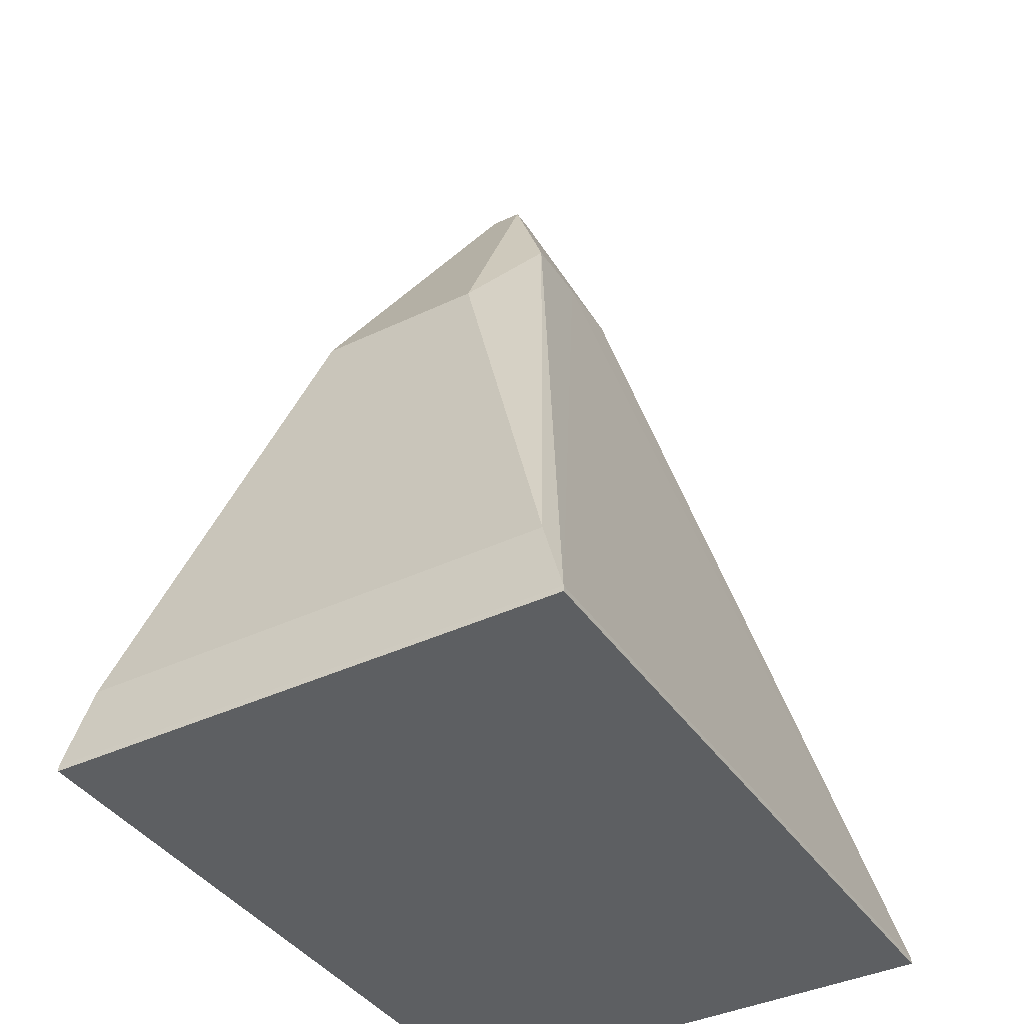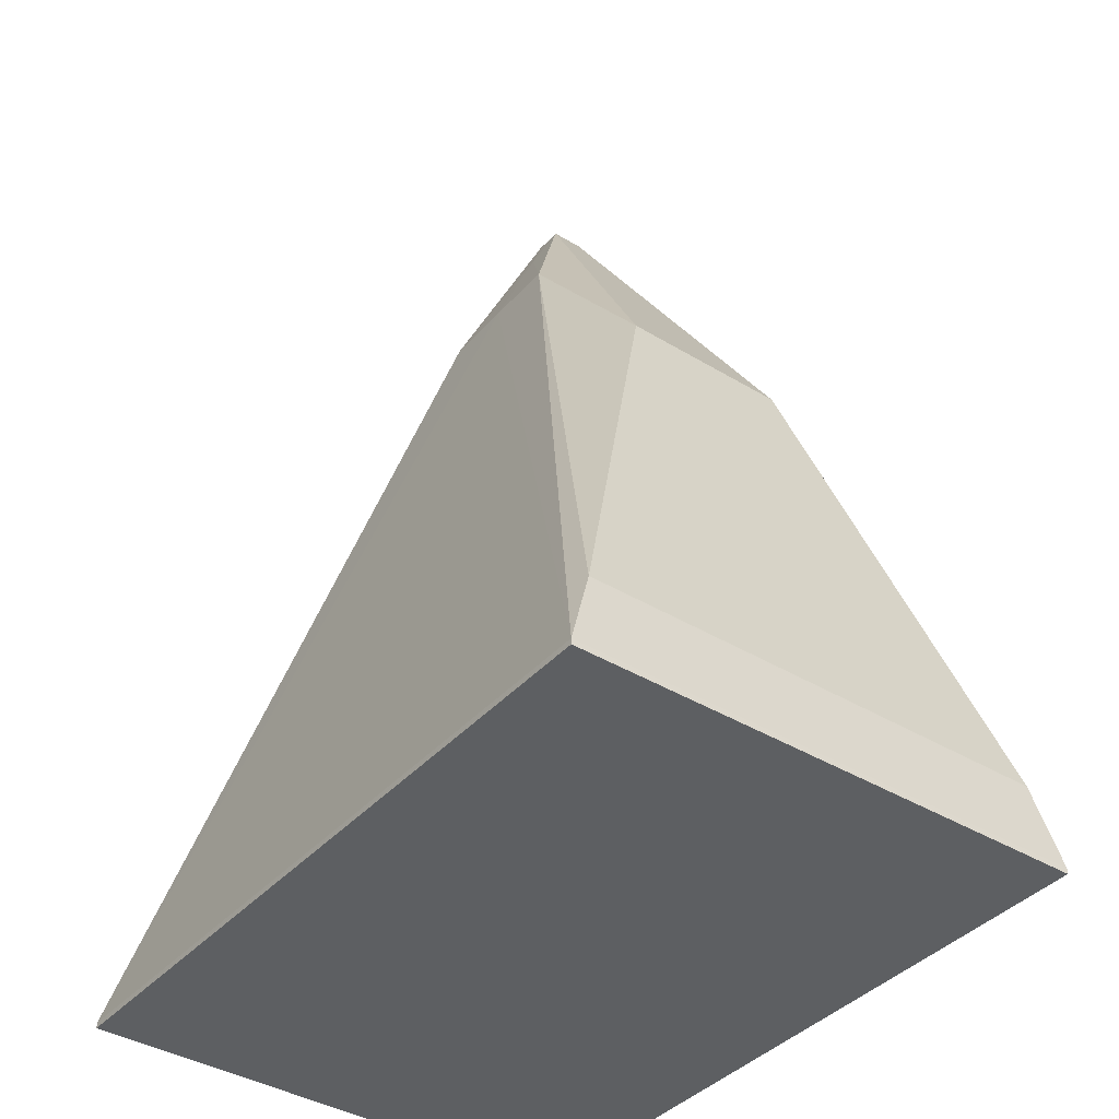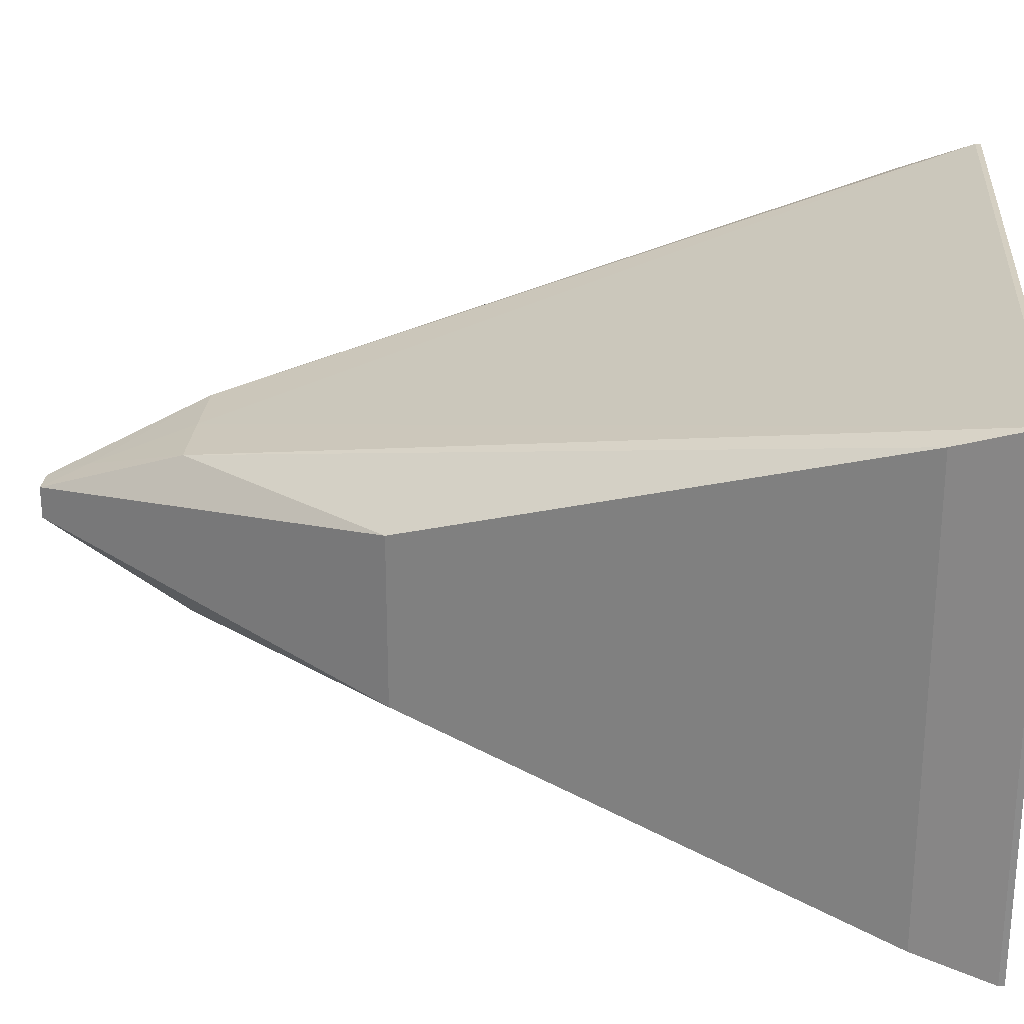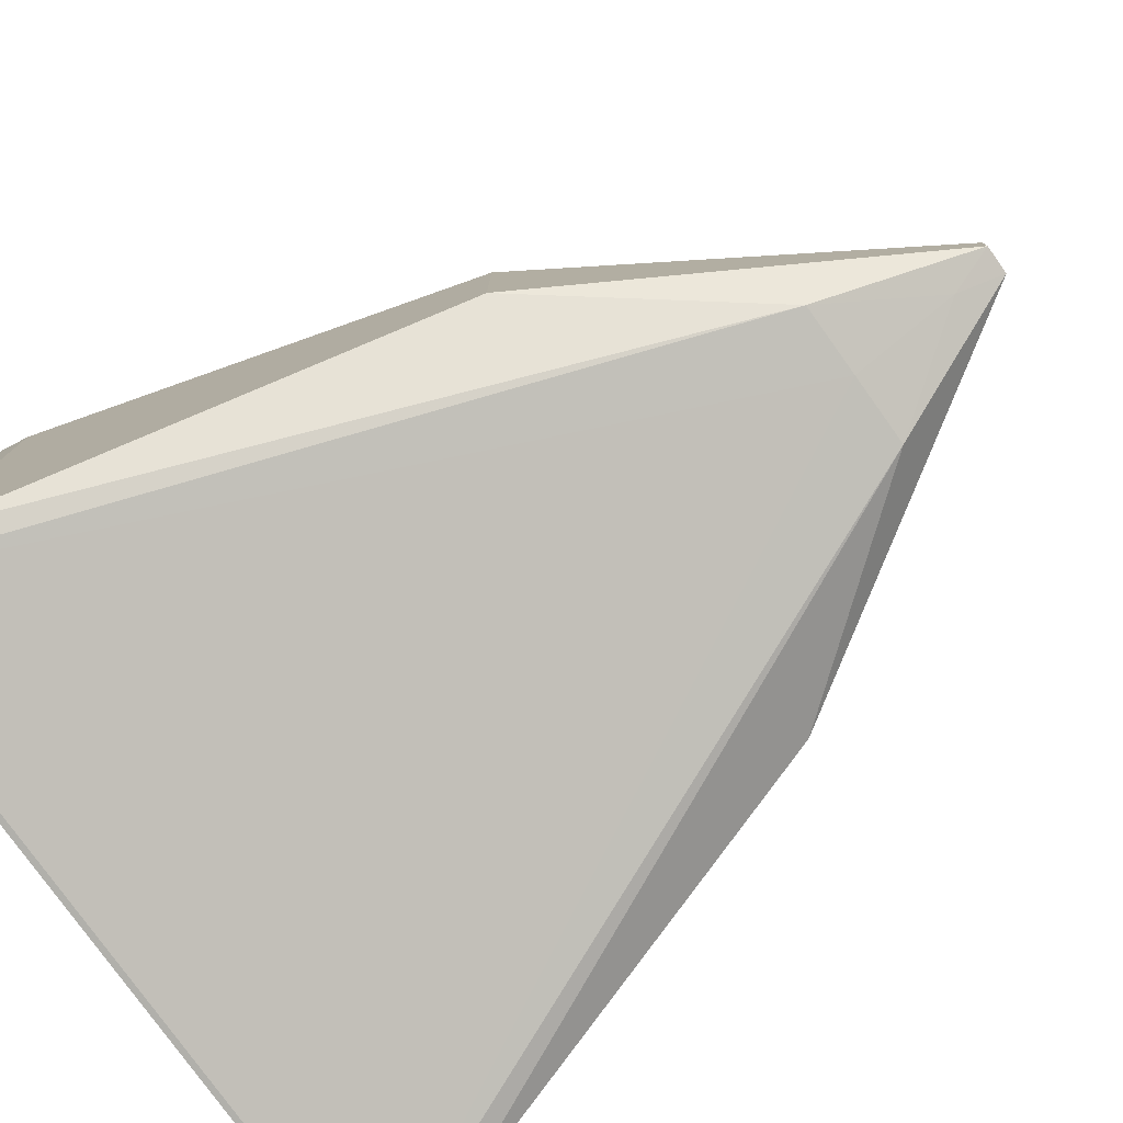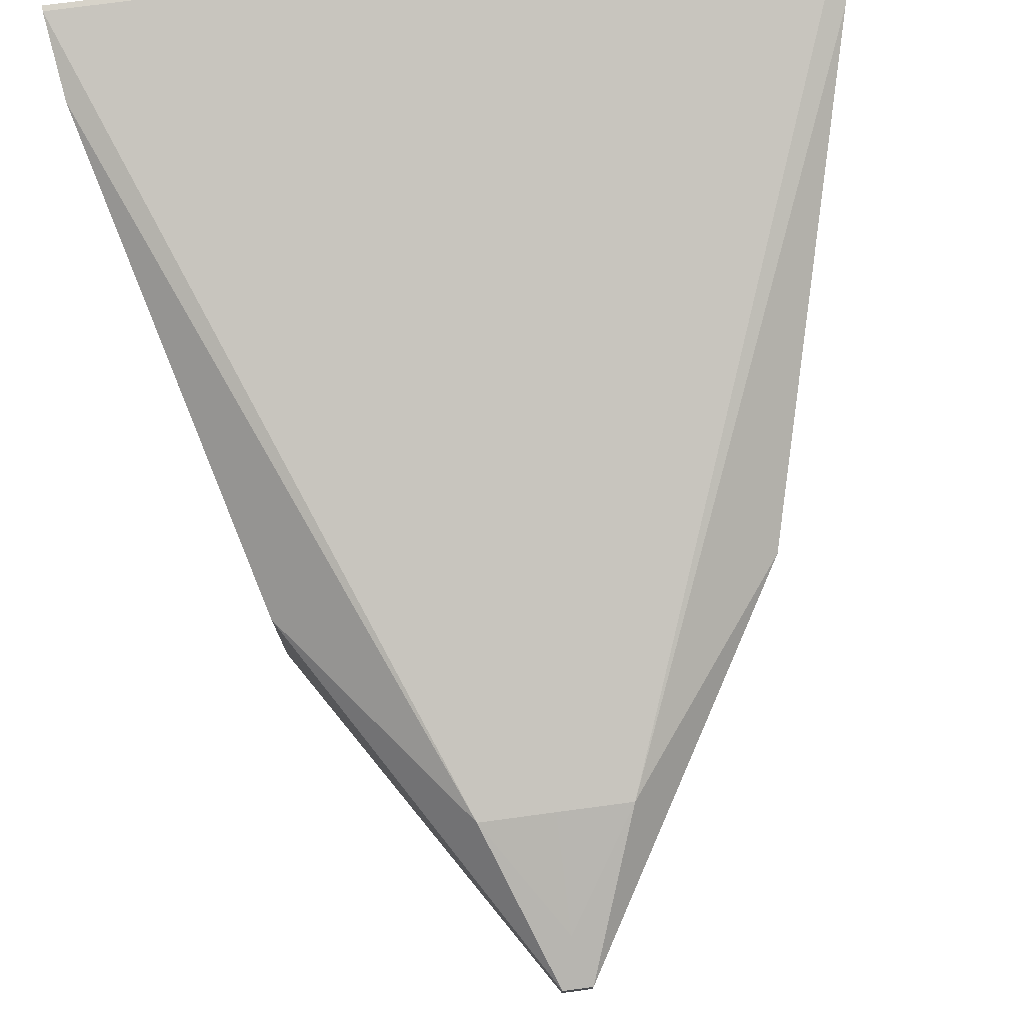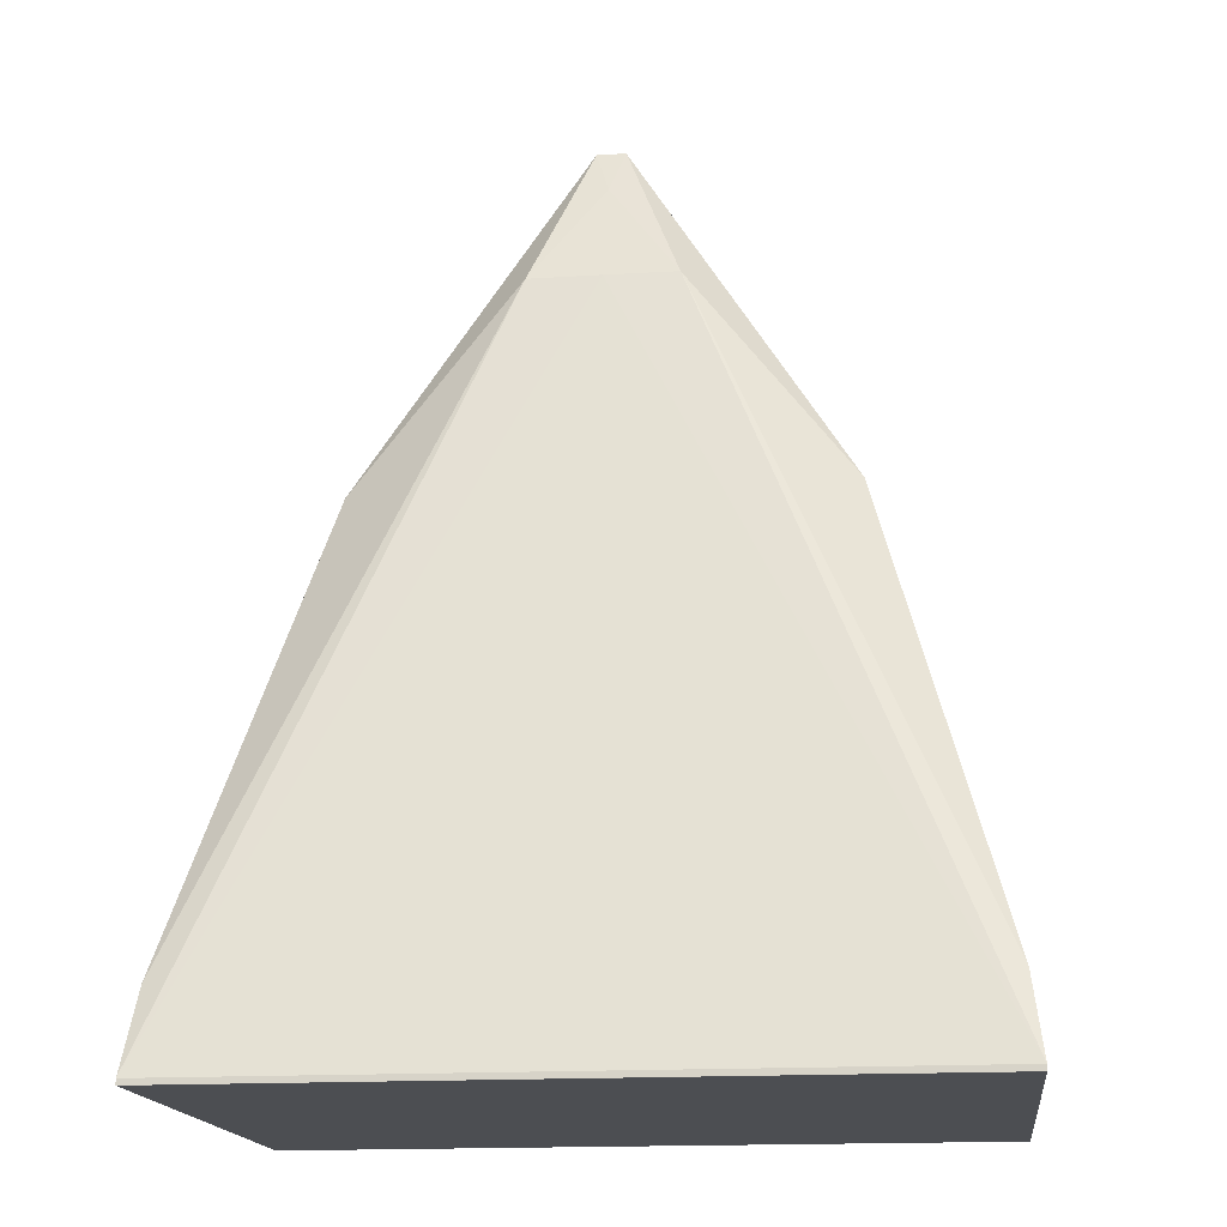
<metadata>
{"format":"obj","ext":"obj","renderer":"f3d","projection":"perspective","resolution":1024,"background":"white","views":[{"elev":-39.7,"azim":120.5,"up":"+Y"},{"elev":-39.7,"azim":-127.0,"up":"+Y"},{"elev":25.5,"azim":-85.5,"up":"+Z"},{"elev":-78.5,"azim":125.6,"up":"+Z"},{"elev":76.3,"azim":172.4,"up":"+Z"},{"elev":-16.8,"azim":-173.0,"up":"+Y"}]}
</metadata>
<code>
o
v -19.1 -8.404 13.82
v -19.1 -8.104 -13.82
v -19.1 -8.404 -13.82
v -19.1 -8.404 13.82
v -19.1 -8.104 13.82
v -19.1 -8.104 -13.82
v 19.1 -8.404 -13.82
v 19.1 -8.104 13.82
v 19.1 -8.404 13.82
v 19.1 -8.404 -13.82
v 19.1 -8.104 -13.82
v 19.1 -8.104 13.82
v 19.1 -8.104 -13.82
v 18.6 -3.98 -12.53
v 19.1 -8.104 13.82
v -19.1 -8.104 13.82
v -18.6 -3.98 12.53
v -19.1 -8.104 -13.82
v -19.1 -8.104 -13.82
v -18.6 -3.98 12.53
v -18.6 -3.98 -12.53
v 18.6 -3.98 -12.53
v 18.6 -3.98 12.53
v 19.1 -8.104 13.82
v -19.1 -8.104 -13.82
v -9.235 -8.404 -13.82
v -19.1 -8.404 -13.82
v -9.235 -8.404 -13.82
v 9.235 -8.404 -13.82
v -19.1 -8.404 -13.82
v -19.1 -8.404 13.82
v -19.1 -8.404 -13.82
v 9.235 -8.404 13.82
v 9.235 -8.404 -13.82
v 9.235 -8.404 13.82
v -19.1 -8.404 -13.82
v 19.1 -8.404 -13.82
v 19.1 -8.404 13.82
v 9.235 -8.404 13.82
v 19.1 -8.404 -13.82
v 9.235 -8.404 13.82
v 9.235 -8.404 -13.82
v -19.1 -8.104 -13.82
v -9.235 -8.104 -13.82
v -9.235 -8.404 -13.82
v 19.1 -8.404 -13.82
v 9.235 -8.104 -13.82
v 19.1 -8.104 -13.82
v 19.1 -8.404 -13.82
v 9.235 -8.404 -13.82
v 9.235 -8.104 -13.82
v -9.235 -8.404 -13.82
v 9.235 -8.104 -13.82
v 9.235 -8.404 -13.82
v -9.235 -8.104 -13.82
v 9.235 -8.104 -13.82
v -9.235 -8.404 -13.82
v -19.1 -8.404 13.82
v -9.235 -8.104 13.82
v -19.1 -8.104 13.82
v -19.1 -8.404 13.82
v -9.235 -8.404 13.82
v -9.235 -8.104 13.82
v 19.1 -8.104 13.82
v 9.235 -8.104 13.82
v 19.1 -8.404 13.82
v 19.1 -8.404 13.82
v 9.235 -8.104 13.82
v 9.235 -8.404 13.82
v -19.1 -8.404 13.82
v 9.235 -8.404 13.82
v -2.2e-05 -8.404 13.82
v -19.1 -8.404 13.82
v -2.2e-05 -8.404 13.82
v -9.235 -8.404 13.82
v -9.235 -8.404 13.82
v -2.2e-05 -8.404 13.82
v -9.235 -8.104 13.82
v 9.235 -8.104 13.82
v -2.2e-05 -8.104 13.82
v 9.235 -8.404 13.82
v 9.235 -8.404 13.82
v -2.2e-05 -8.104 13.82
v -2.2e-05 -8.404 13.82
v -2.2e-05 -8.404 13.82
v -2.2e-05 -8.104 13.82
v -9.235 -8.104 13.82
v -0.7513 39.35 -0.8497
v -0.7513 39.35 0.8497
v 0.7512 39.35 -0.8497
v -0.7513 39.35 0.8497
v 0.7512 39.35 0.8497
v 0.7512 39.35 -0.8497
v -0.7513 39.35 -0.8497
v 0.7512 39.35 -0.8497
v -0.000177 36.91 -1.908
v -0.7513 39.35 0.8497
v 0 36.91 1.908
v 0.7512 39.35 0.8497
v -19.1 -8.104 -13.82
v -18.6 -3.98 -12.53
v -3.774 31.25 -4.27
v -0.7513 39.35 -0.8497
v -0.000177 36.91 -1.908
v -3.774 31.25 -4.27
v 19.1 -8.104 -13.82
v 3.774 31.25 -4.27
v 18.6 -3.98 -12.53
v 0.7512 39.35 -0.8497
v 3.774 31.25 -4.27
v -0.000177 36.91 -1.908
v -19.1 -8.104 13.82
v -3.774 31.25 4.27
v -18.6 -3.98 12.53
v -0.7513 39.35 0.8497
v -3.774 31.25 4.27
v 0 36.91 1.908
v 18.6 -3.98 12.53
v 3.774 31.25 4.27
v 19.1 -8.104 13.82
v 0 36.91 1.908
v 3.774 31.25 4.27
v 0.7512 39.35 0.8497
v 3.774 31.25 -4.27
v 2.516 31.25 -4.277
v -0.000177 36.91 -1.908
v 3.774 31.25 4.27
v 2.516 31.25 4.277
v 19.1 -8.104 13.82
v 0 36.91 1.908
v 2.516 31.25 4.277
v 3.774 31.25 4.27
v -19.1 -8.104 -13.82
v -3.774 31.25 -4.27
v -1.258 31.25 -4.284
v 19.1 -8.104 -13.82
v 1.258 31.25 -4.284
v 3.774 31.25 -4.27
v 3.774 31.25 -4.27
v 1.258 31.25 -4.284
v 2.516 31.25 -4.277
v -19.1 -8.104 13.82
v -1.258 31.25 4.284
v -3.774 31.25 4.27
v -19.1 -8.104 -13.82
v -1.1e-05 31.25 -4.291
v -9.235 -8.104 -13.82
v -19.1 -8.104 -13.82
v -1.258 31.25 -4.284
v -1.1e-05 31.25 -4.291
v -0.000177 36.91 -1.908
v -1.1e-05 31.25 -4.291
v -3.774 31.25 -4.27
v -3.774 31.25 -4.27
v -1.1e-05 31.25 -4.291
v -1.258 31.25 -4.284
v 9.235 -8.104 -13.82
v -1.1e-05 31.25 -4.291
v 19.1 -8.104 -13.82
v 19.1 -8.104 -13.82
v -1.1e-05 31.25 -4.291
v 1.258 31.25 -4.284
v -9.235 -8.104 -13.82
v -1.1e-05 31.25 -4.291
v 9.235 -8.104 -13.82
v 2.516 31.25 -4.277
v -1.1e-05 31.25 -4.291
v -0.000177 36.91 -1.908
v 1.258 31.25 -4.284
v -1.1e-05 31.25 -4.291
v 2.516 31.25 -4.277
v -9.235 -8.104 13.82
v -1.1e-05 31.25 4.291
v -19.1 -8.104 13.82
v -19.1 -8.104 13.82
v -1.1e-05 31.25 4.291
v -1.258 31.25 4.284
v -3.774 31.25 4.27
v -1.1e-05 31.25 4.291
v 0 36.91 1.908
v -1.258 31.25 4.284
v -1.1e-05 31.25 4.291
v -3.774 31.25 4.27
v -2.2e-05 -8.104 13.82
v -1.1e-05 31.25 4.291
v -9.235 -8.104 13.82
v 9.235 -8.104 13.82
v -1.1e-05 31.25 4.291
v -2.2e-05 -8.104 13.82
v 19.1 -8.104 13.82
v -1.1e-05 31.25 4.291
v 9.235 -8.104 13.82
v 2.516 31.25 4.277
v -1.1e-05 31.25 4.291
v 19.1 -8.104 13.82
v 0 36.91 1.908
v -1.1e-05 31.25 4.291
v 2.516 31.25 4.277
v -18.6 -3.98 12.53
v -12.3 20.29 -4.472
v -18.6 -3.98 -12.53
v -0.7513 39.35 -0.8497
v -12.3 20.29 -4.472
v -0.7513 39.35 0.8497
v -18.6 -3.98 -12.53
v -12.3 20.29 -4.472
v -3.774 31.25 -4.27
v -0.7513 39.35 -0.8497
v -3.774 31.25 -4.27
v -12.3 20.29 -4.472
v 18.6 -3.98 -12.53
v 12.3 20.29 -4.472
v 18.6 -3.98 12.53
v 3.774 31.25 -4.27
v 12.3 20.29 -4.472
v 18.6 -3.98 -12.53
v 0.7512 39.35 -0.8497
v 12.3 20.29 -4.472
v 3.774 31.25 -4.27
v -3.774 31.25 4.27
v -12.3 20.29 4.472
v -18.6 -3.98 12.53
v -18.6 -3.98 12.53
v -12.3 20.29 4.472
v -12.3 20.29 -4.472
v -0.7513 39.35 0.8497
v -12.3 20.29 4.472
v -3.774 31.25 4.27
v -12.3 20.29 -4.472
v -12.3 20.29 4.472
v -0.7513 39.35 0.8497
v 0.7512 39.35 0.8497
v 12.3 20.29 4.472
v 0.7512 39.35 -0.8497
v 0.7512 39.35 -0.8497
v 12.3 20.29 4.472
v 12.3 20.29 -4.472
v 18.6 -3.98 12.53
v 12.3 20.29 4.472
v 3.774 31.25 4.27
v 12.3 20.29 -4.472
v 12.3 20.29 4.472
v 18.6 -3.98 12.53
v 3.774 31.25 4.27
v 12.3 20.29 4.472
v 0.7512 39.35 0.8497
f 1 2 3
f 4 5 6
f 7 8 9
f 10 11 12
f 13 14 15
f 16 17 18
f 19 20 21
f 22 23 24
f 25 26 27
f 28 29 30
f 31 32 33
f 34 35 36
f 37 38 39
f 40 41 42
f 43 44 45
f 46 47 48
f 49 50 51
f 52 53 54
f 55 56 57
f 58 59 60
f 61 62 63
f 64 65 66
f 67 68 69
f 70 71 72
f 73 74 75
f 76 77 78
f 79 80 81
f 82 83 84
f 85 86 87
f 88 89 90
f 91 92 93
f 94 95 96
f 97 98 99
f 100 101 102
f 103 104 105
f 106 107 108
f 109 110 111
f 112 113 114
f 115 116 117
f 118 119 120
f 121 122 123
f 124 125 126
f 127 128 129
f 130 131 132
f 133 134 135
f 136 137 138
f 139 140 141
f 142 143 144
f 145 146 147
f 148 149 150
f 151 152 153
f 154 155 156
f 157 158 159
f 160 161 162
f 163 164 165
f 166 167 168
f 169 170 171
f 172 173 174
f 175 176 177
f 178 179 180
f 181 182 183
f 184 185 186
f 187 188 189
f 190 191 192
f 193 194 195
f 196 197 198
f 199 200 201
f 202 203 204
f 205 206 207
f 208 209 210
f 211 212 213
f 214 215 216
f 217 218 219
f 220 221 222
f 223 224 225
f 226 227 228
f 229 230 231
f 232 233 234
f 235 236 237
f 238 239 240
f 241 242 243
f 244 245 246

</code>
